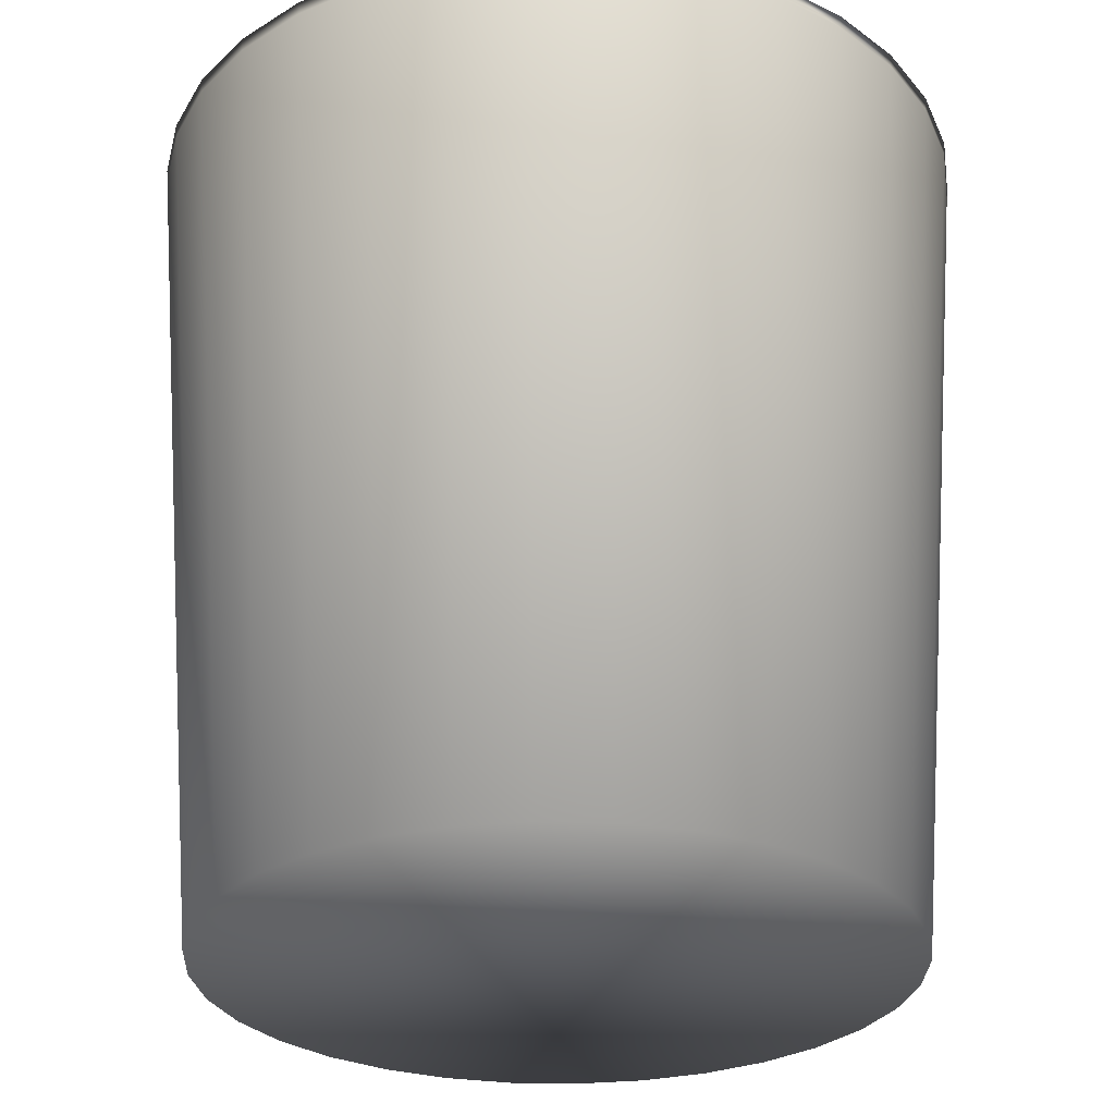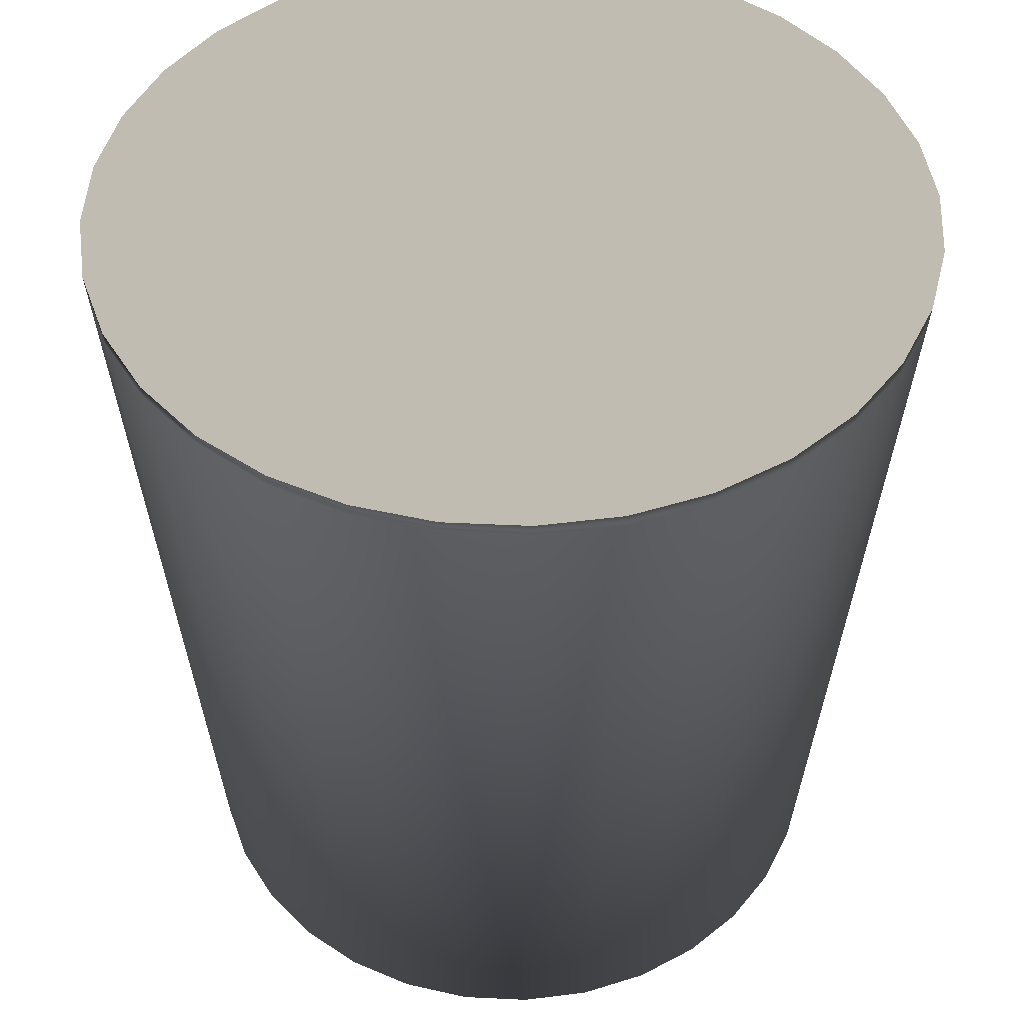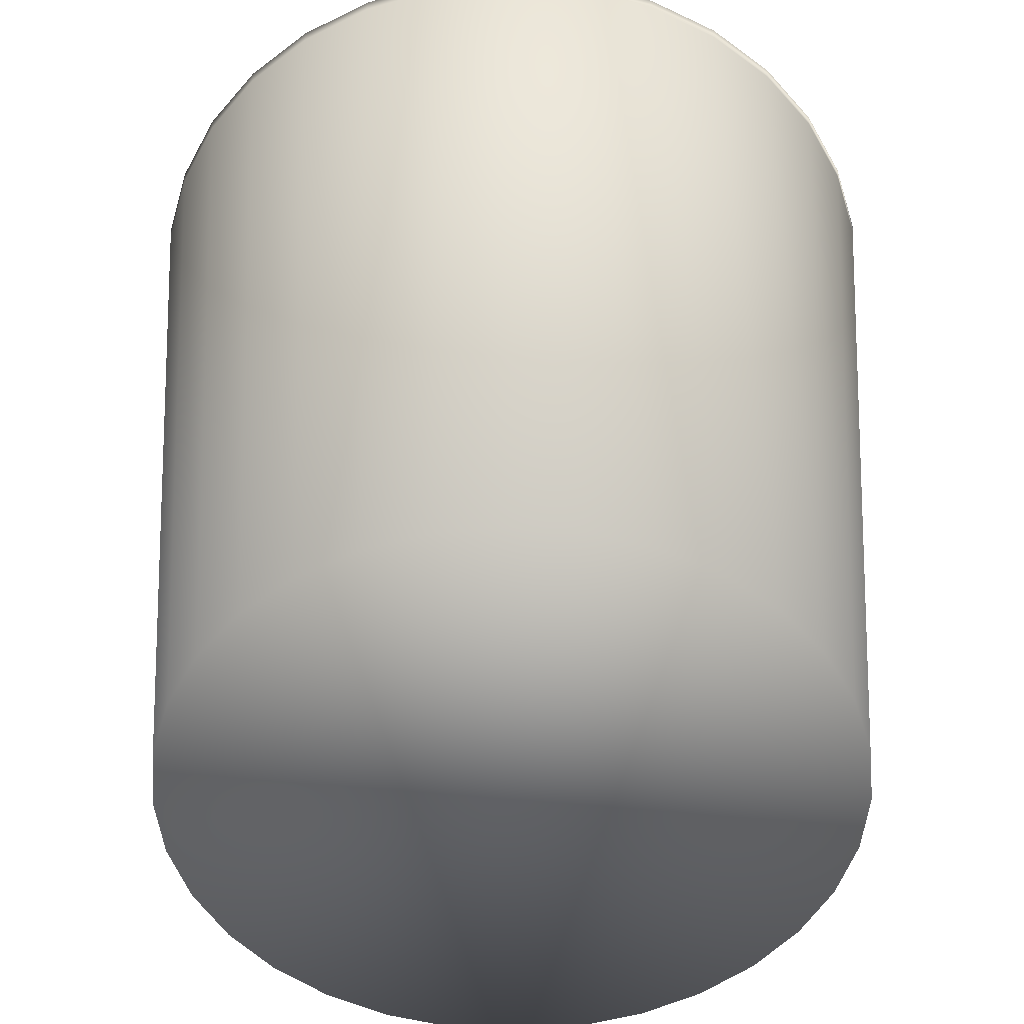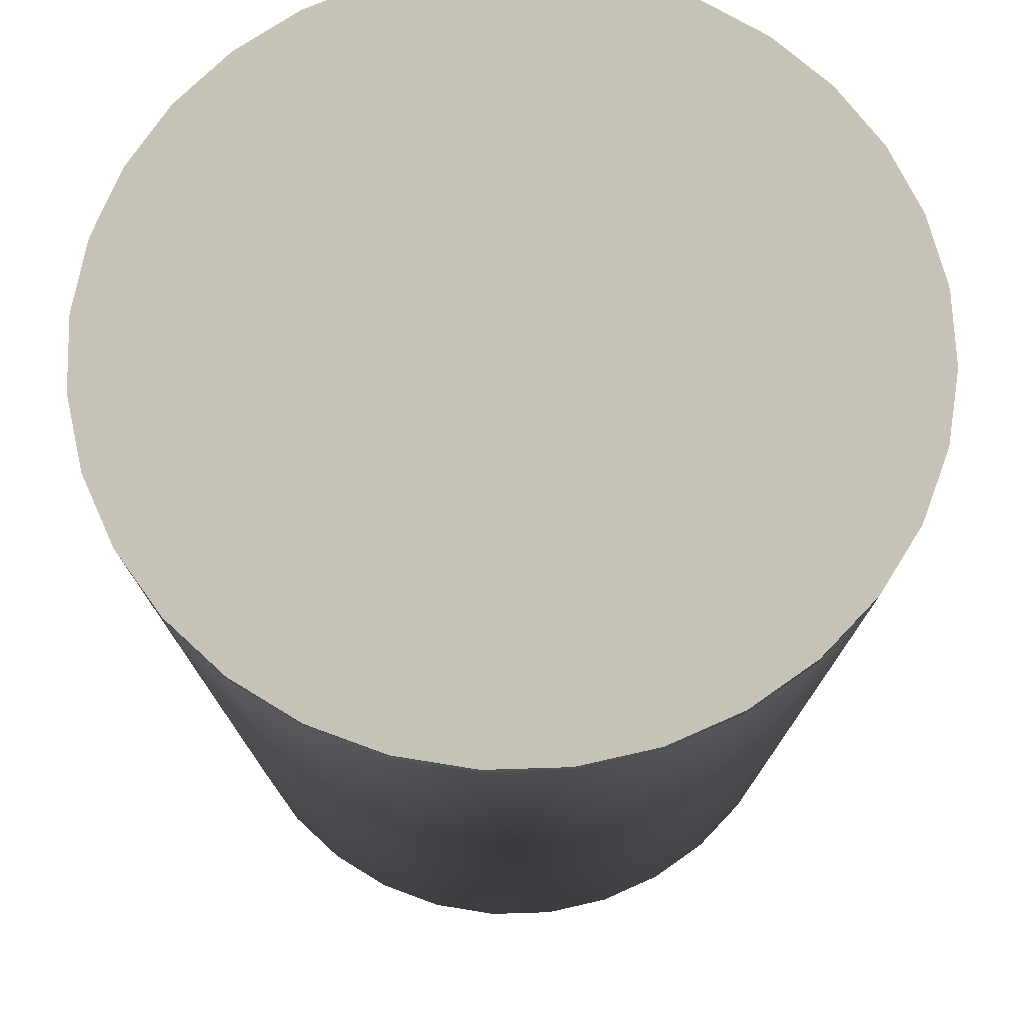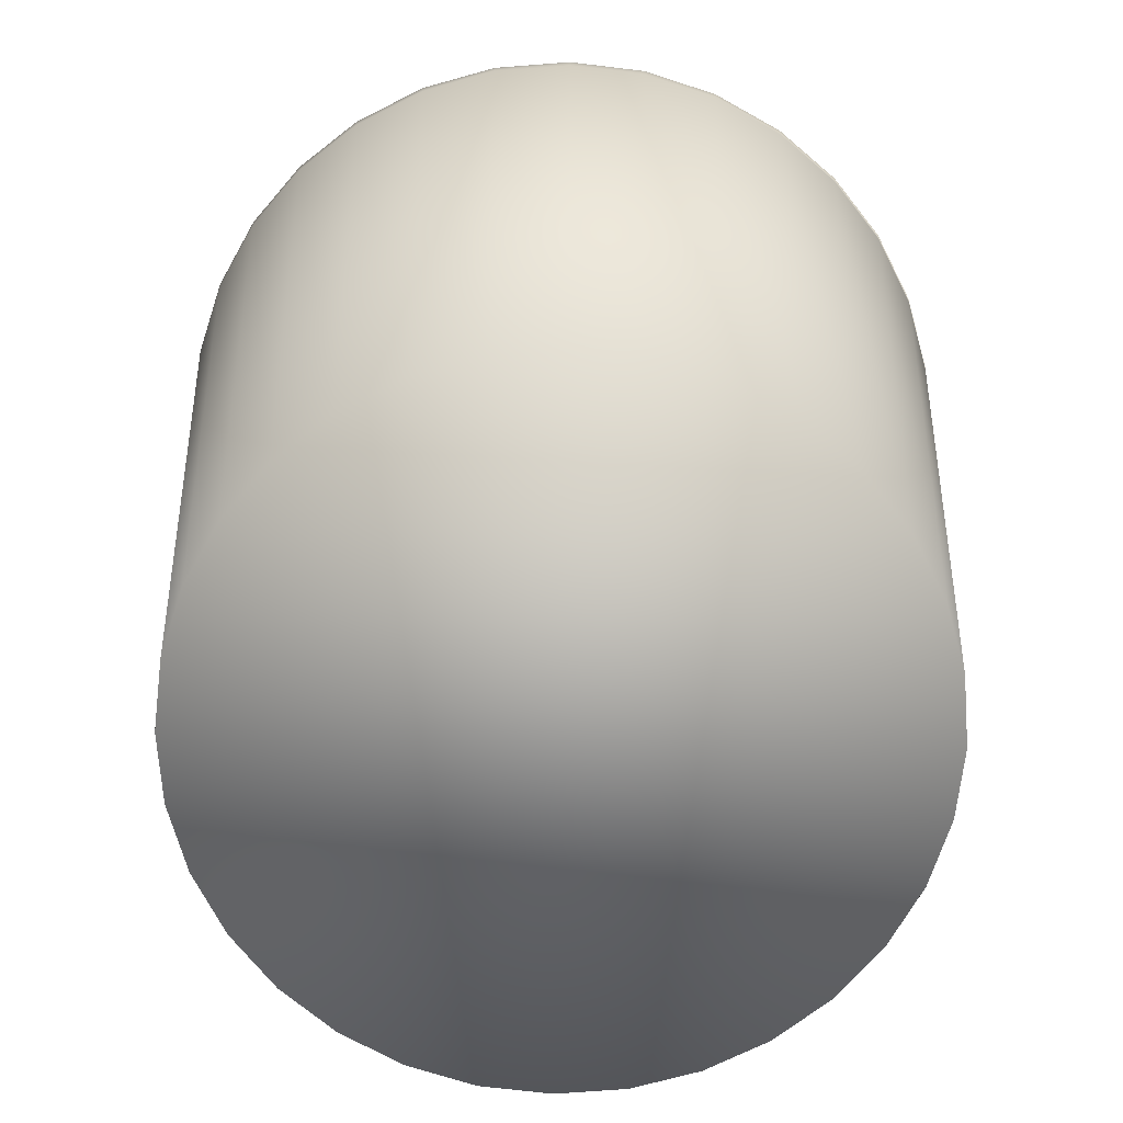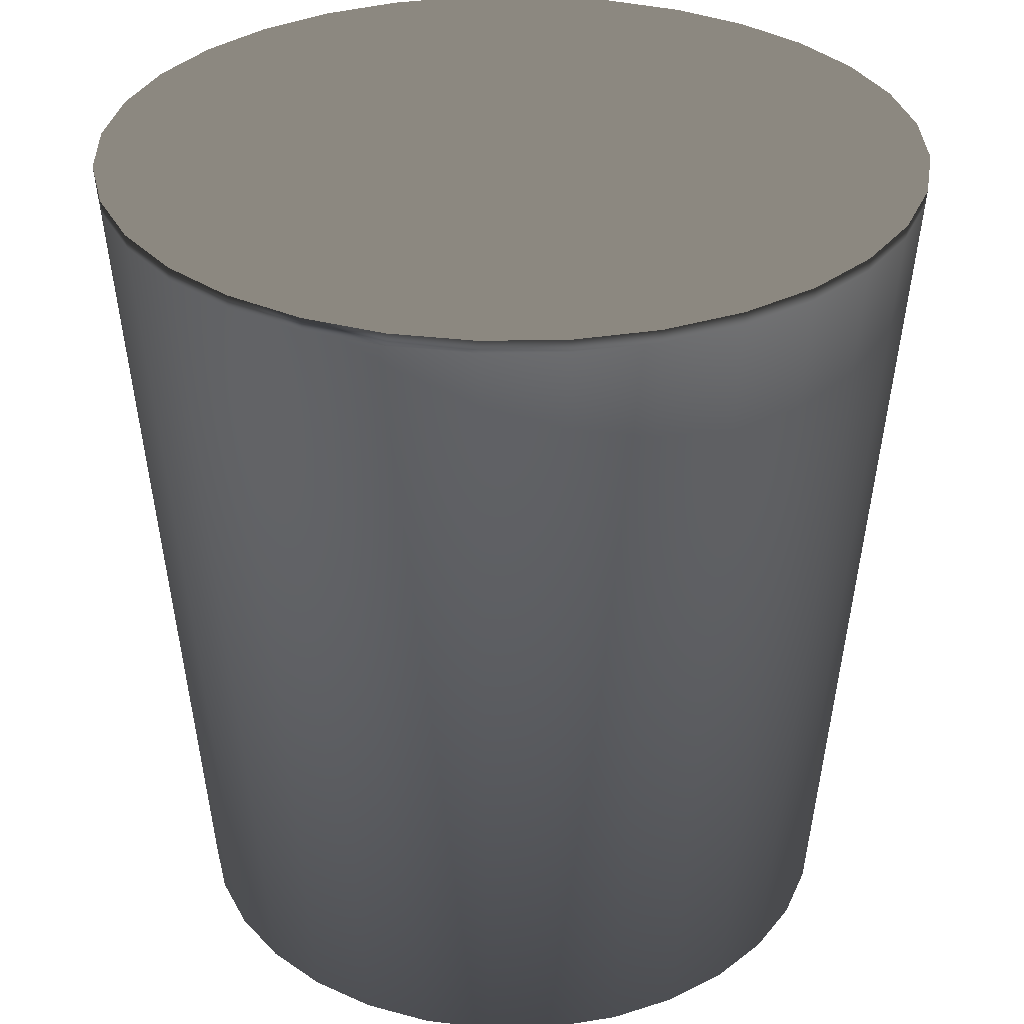
<metadata>
{"format":"obj","ext":"obj","renderer":"f3d","projection":"perspective","resolution":1024,"background":"white","views":[{"elev":-28.4,"azim":138.4,"up":"+Y"},{"elev":47.3,"azim":-126.3,"up":"+Y"},{"elev":-50.0,"azim":101.7,"up":"+Y"},{"elev":68.3,"azim":138.8,"up":"+Y"},{"elev":-69.4,"azim":77.5,"up":"+Y"},{"elev":31.9,"azim":-153.5,"up":"+Y"}]}
</metadata>
<code>
o Milk1_Cylinder.004
o Milk1_Cylinder.004
v 0 0.2521 0.4329
v 0 2.092 0.2834
v 0.1434 0.2521 0.447
v 0.1726 2.092 0.3003
v 0.2813 0.2521 0.4888
v 0.3385 2.092 0.3507
v 0.4084 0.2521 0.5568
v 0.4914 2.092 0.4324
v 0.5198 0.2521 0.6482
v 0.6255 2.092 0.5424
v 0.6112 0.2521 0.7596
v 0.7355 2.092 0.6765
v 0.6791 0.2521 0.8866
v 0.8172 2.092 0.8294
v 0.7209 0.2521 1.025
v 0.8676 2.092 0.9954
v 0.735 0.2521 1.168
v 0.8846 2.092 1.168
v 0.7209 0.2521 1.311
v 0.8676 2.092 1.341
v 0.6791 0.2521 1.449
v 0.8172 2.092 1.506
v 0.6112 0.2521 1.576
v 0.7355 2.092 1.659
v 0.5198 0.2521 1.688
v 0.6255 2.092 1.793
v 0.4084 0.2521 1.779
v 0.4914 2.092 1.903
v 0.2813 0.2521 1.847
v 0.3385 2.092 1.985
v 0.1434 0.2521 1.889
v 0.1726 2.092 2.036
v -0 0.2521 1.903
v -0 2.092 2.053
v -0.1434 0.2521 1.889
v -0.1726 2.092 2.036
v -0.2813 0.2521 1.847
v -0.3385 2.092 1.985
v -0.4084 0.2521 1.779
v -0.4914 2.092 1.903
v -0.5198 0.2521 1.688
v -0.6255 2.092 1.793
v -0.6112 0.2521 1.576
v -0.7355 2.092 1.659
v -0.6791 0.2521 1.449
v -0.8172 2.092 1.506
v -0.7209 0.2521 1.311
v -0.8676 2.092 1.341
v -0.735 0.2521 1.168
v -0.8846 2.092 1.168
v -0.7209 0.2521 1.025
v -0.8676 2.092 0.9954
v -0.6791 0.2521 0.8866
v -0.8172 2.092 0.8294
v -0.6112 0.2521 0.7596
v -0.7355 2.092 0.6765
v -0.5198 0.2521 0.6482
v -0.6255 2.092 0.5424
v -0.4084 0.2521 0.5568
v -0.4914 2.092 0.4324
v -0.2813 0.2521 0.4888
v -0.3385 2.092 0.3507
v -0.1434 0.2521 0.447
v -0.1726 2.092 0.3003
v 0 2.064 0.2857
v 0.1721 2.064 0.3027
v 0.3376 2.064 0.3529
v 0.4901 2.064 0.4344
v 0.6238 2.064 0.5441
v 0.7335 2.064 0.6778
v 0.8151 2.064 0.8303
v 0.8653 2.064 0.9958
v 0.8822 2.064 1.168
v 0.8653 2.064 1.34
v 0.8151 2.064 1.506
v 0.7335 2.064 1.658
v 0.6238 2.064 1.792
v 0.4901 2.064 1.901
v 0.3376 2.064 1.983
v 0.1721 2.064 2.033
v -0 2.064 2.05
v -0.1721 2.064 2.033
v -0.3376 2.064 1.983
v -0.4901 2.064 1.901
v -0.6238 2.064 1.792
v -0.7335 2.064 1.658
v -0.8151 2.064 1.506
v -0.8653 2.064 1.34
v -0.8822 2.064 1.168
v -0.8653 2.064 0.9958
v -0.8151 2.064 0.8303
v -0.7335 2.064 0.6778
v -0.6238 2.064 0.5441
v -0.4901 2.064 0.4344
v -0.3376 2.064 0.3529
v -0.1721 2.064 0.3027
v -0.1726 2.092 0.3003
v -0.3385 2.092 0.3507
v -0.4914 2.092 0.4324
v -0.6255 2.092 0.5424
v -0.7355 2.092 0.6765
v -0.8172 2.092 0.8294
v -0.8676 2.092 0.9954
v -0.8846 2.092 1.168
v -0.8676 2.092 1.341
v -0.8172 2.092 1.506
v -0.7355 2.092 1.659
v -0.6255 2.092 1.793
v -0.4914 2.092 1.903
v -0.3385 2.092 1.985
v -0.1726 2.092 2.036
v -0 2.092 2.053
v 0.1726 2.092 2.036
v 0.3385 2.092 1.985
v 0.4914 2.092 1.903
v 0.6255 2.092 1.793
v 0.7355 2.092 1.659
v 0.8172 2.092 1.506
v 0.8676 2.092 1.341
v 0.8846 2.092 1.168
v 0.8676 2.092 0.9954
v 0.8172 2.092 0.8294
v 0.7355 2.092 0.6765
v 0.6255 2.092 0.5424
v 0.4914 2.092 0.4324
v 0.3385 2.092 0.3507
v 0.1726 2.092 0.3003
v 0 2.092 0.2834
f 65 2 4 66
f 66 4 6 67
f 67 6 8 68
f 68 8 10 69
f 69 10 12 70
f 70 12 14 71
f 71 14 16 72
f 72 16 18 73
f 73 18 20 74
f 74 20 22 75
f 75 22 24 76
f 76 24 26 77
f 77 26 28 78
f 78 28 30 79
f 79 30 32 80
f 80 32 34 81
f 81 34 36 82
f 82 36 38 83
f 83 38 40 84
f 84 40 42 85
f 85 42 44 86
f 86 44 46 87
f 87 46 48 88
f 88 48 50 89
f 89 50 52 90
f 90 52 54 91
f 91 54 56 92
f 92 56 58 93
f 93 58 60 94
f 94 60 62 95
f 18 16 121 120
f 96 64 2 65
f 95 62 64 96
f 1 3 5 7 9 11 13 15 17 19 21 23 25 27 29 31 33 35 37 39 41 43 45 47 49 51 53 55 57 59 61 63
f 1 65 66 3
f 3 66 67 5
f 5 67 68 7
f 7 68 69 9
f 9 69 70 11
f 11 70 71 13
f 13 71 72 15
f 15 72 73 17
f 17 73 74 19
f 19 74 75 21
f 21 75 76 23
f 23 76 77 25
f 25 77 78 27
f 27 78 79 29
f 29 79 80 31
f 31 80 81 33
f 33 81 82 35
f 35 82 83 37
f 37 83 84 39
f 39 84 85 41
f 41 85 86 43
f 43 86 87 45
f 45 87 88 47
f 47 88 89 49
f 49 89 90 51
f 51 90 91 53
f 53 91 92 55
f 55 92 93 57
f 57 93 94 59
f 59 94 95 61
f 63 96 65 1
f 61 95 96 63
f 4 2 128 127
f 40 38 110 109
f 62 60 99 98
f 34 32 113 112
f 12 10 124 123
f 56 54 102 101
f 28 26 116 115
f 6 4 127 126
f 50 48 105 104
f 22 20 119 118
f 44 42 108 107
f 2 64 97 128
f 16 14 122 121
f 38 36 111 110
f 60 58 100 99
f 32 30 114 113
f 10 8 125 124
f 54 52 103 102
f 26 24 117 116
f 48 46 106 105
f 20 18 120 119
f 42 40 109 108
f 64 62 98 97
f 14 12 123 122
f 36 34 112 111
f 58 56 101 100
f 30 28 115 114
f 8 6 126 125
f 52 50 104 103
f 24 22 118 117
f 46 44 107 106
f 128 97 98 99 100 101 102 103 104 105 106 107 108 109 110 111 112 113 114 115 116 117 118 119 120 121 122 123 124 125 126 127

</code>
